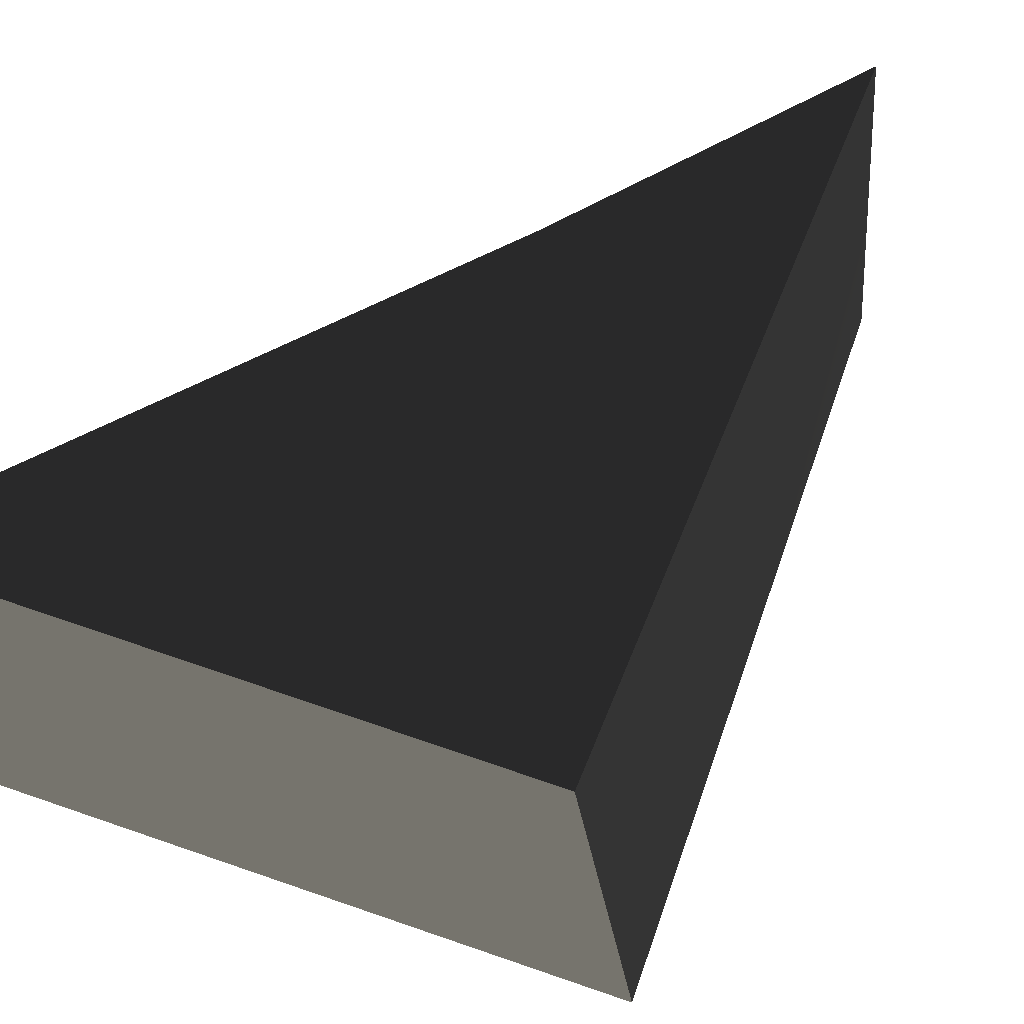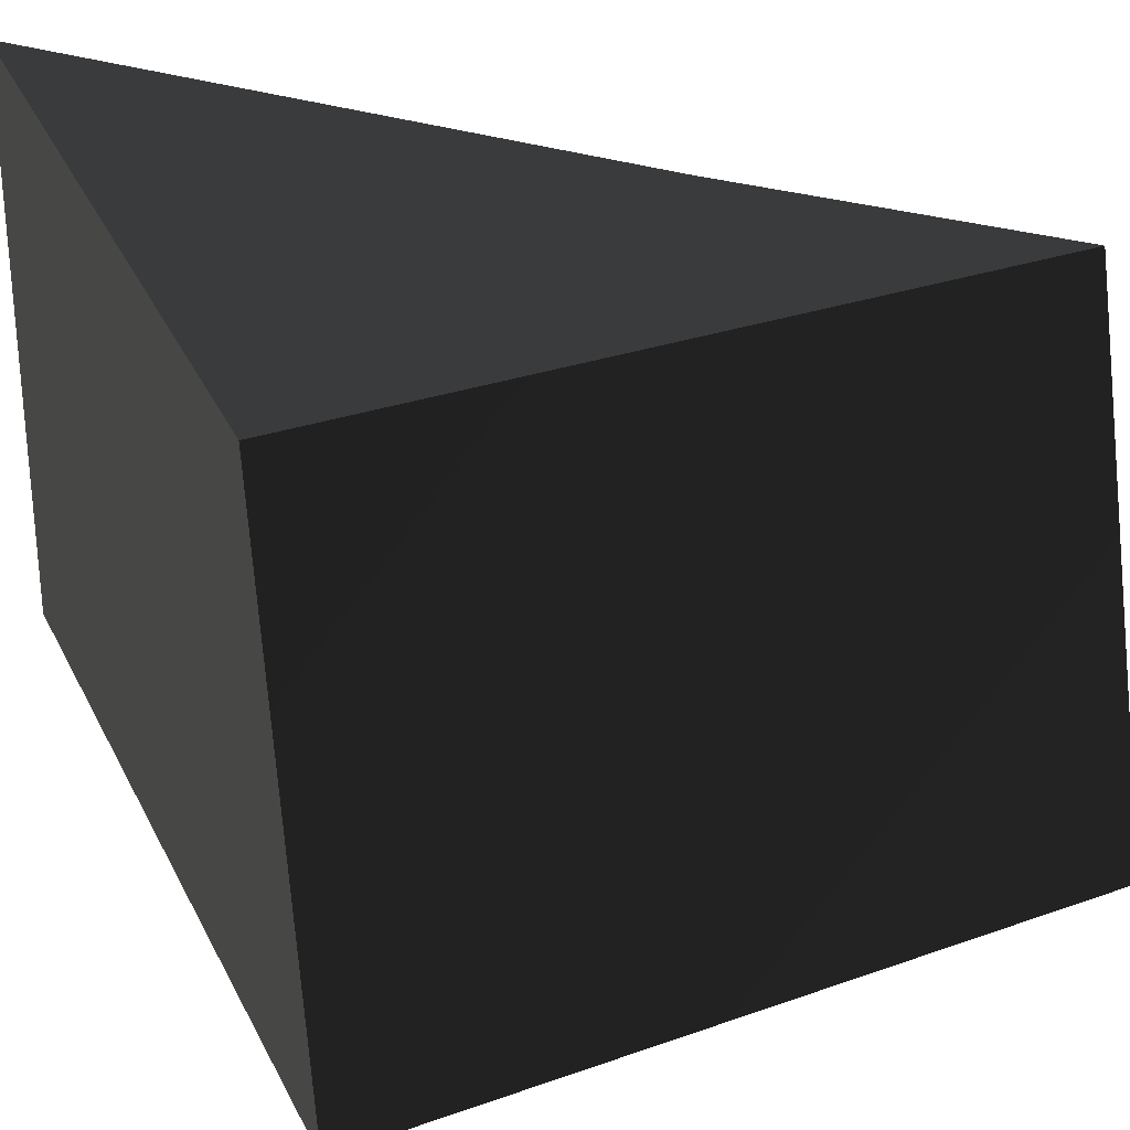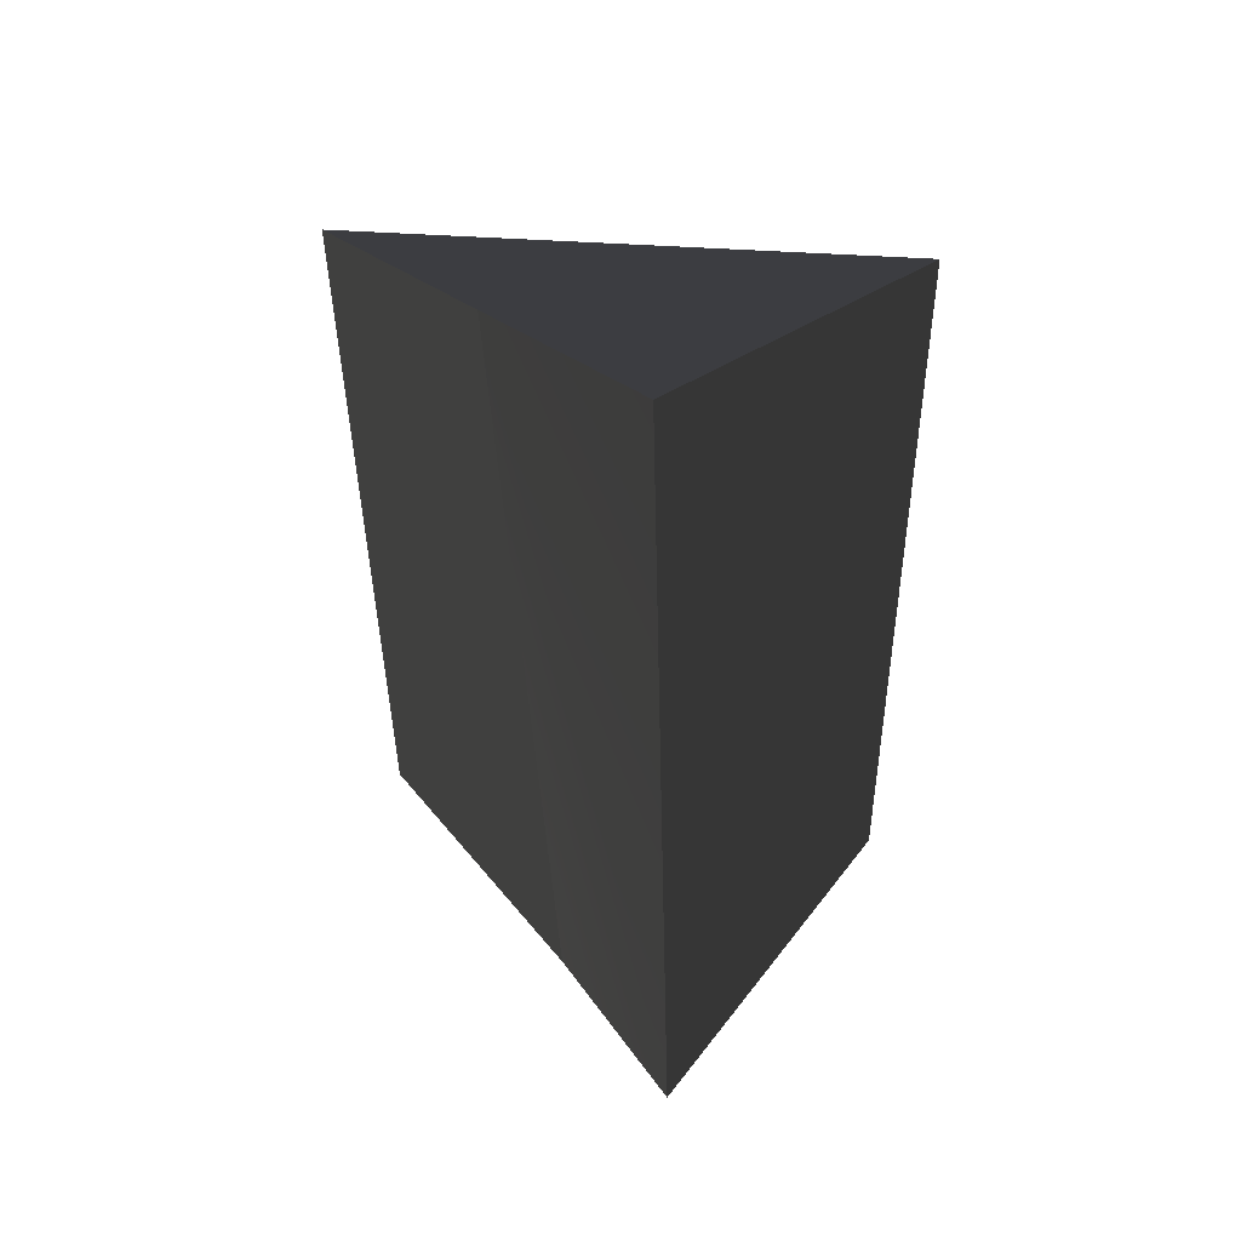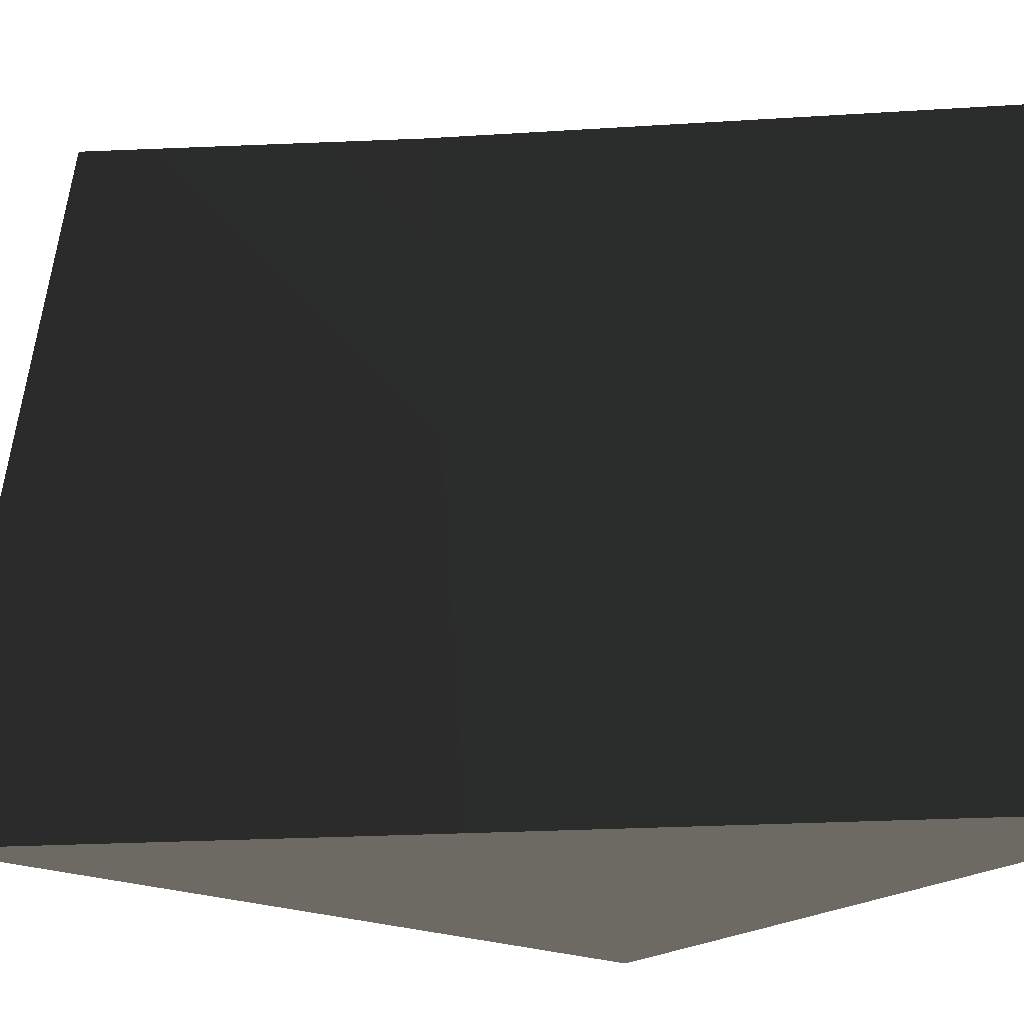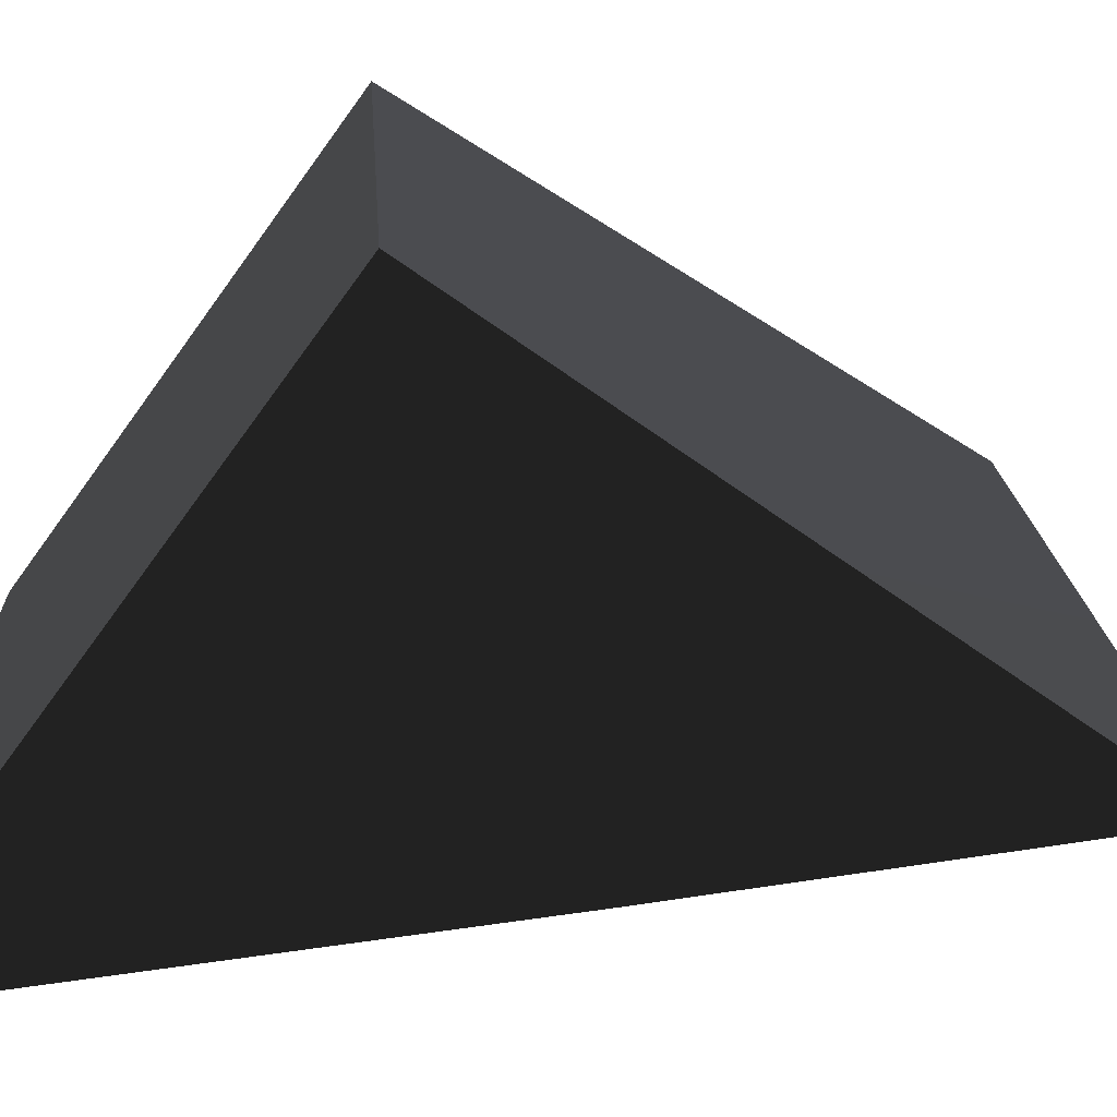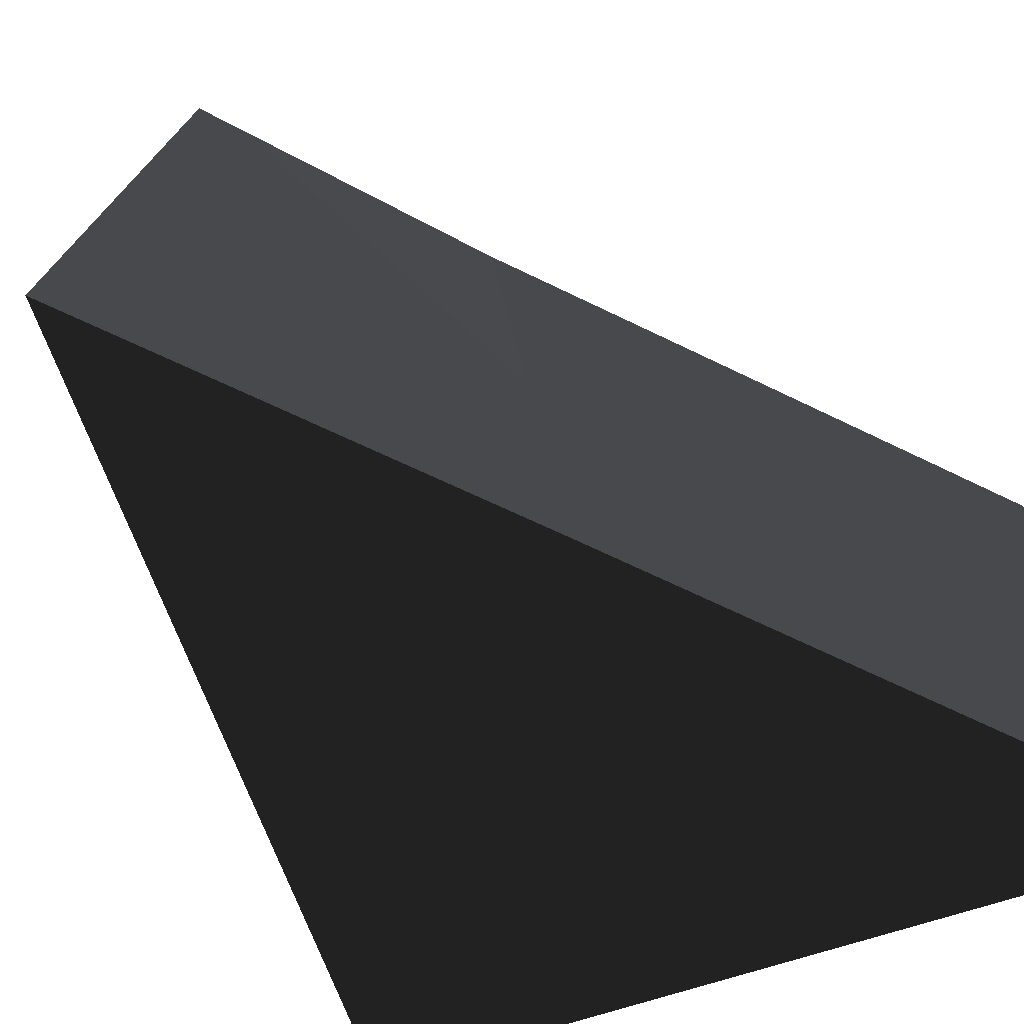
<metadata>
{"format":"obj","ext":"obj","renderer":"f3d","projection":"perspective","resolution":1024,"background":"white","views":[{"elev":69.0,"azim":43.2,"up":"+Y"},{"elev":38.7,"azim":89.8,"up":"+Y"},{"elev":-73.5,"azim":1.0,"up":"+Z"},{"elev":-20.3,"azim":-103.4,"up":"+Y"},{"elev":-66.8,"azim":78.4,"up":"+Y"},{"elev":-63.8,"azim":-137.0,"up":"+Y"}]}
</metadata>
<code>
g default
v -615.3 -0.1539 -65.04
v -610.5 -0.1174 -77.77
v -613.4 19.5 -65.9
v -610.4 19.53 -74.86
v -619.6 19.5 -49.04
v -603.3 19.5 -56.32
v -621.6 -0.1539 -48.17
v -601.3 -0.1539 -57.18
g polySurface54 group92 group89 group90 polySurface24
f 2 4 1
f 1 4 3
f 4 6 3
f 3 6 5
f 5 6 7
f 7 6 8
f 7 8 1
f 1 8 2
f 2 8 4
f 4 8 6
f 7 1 5
f 5 1 3

</code>
